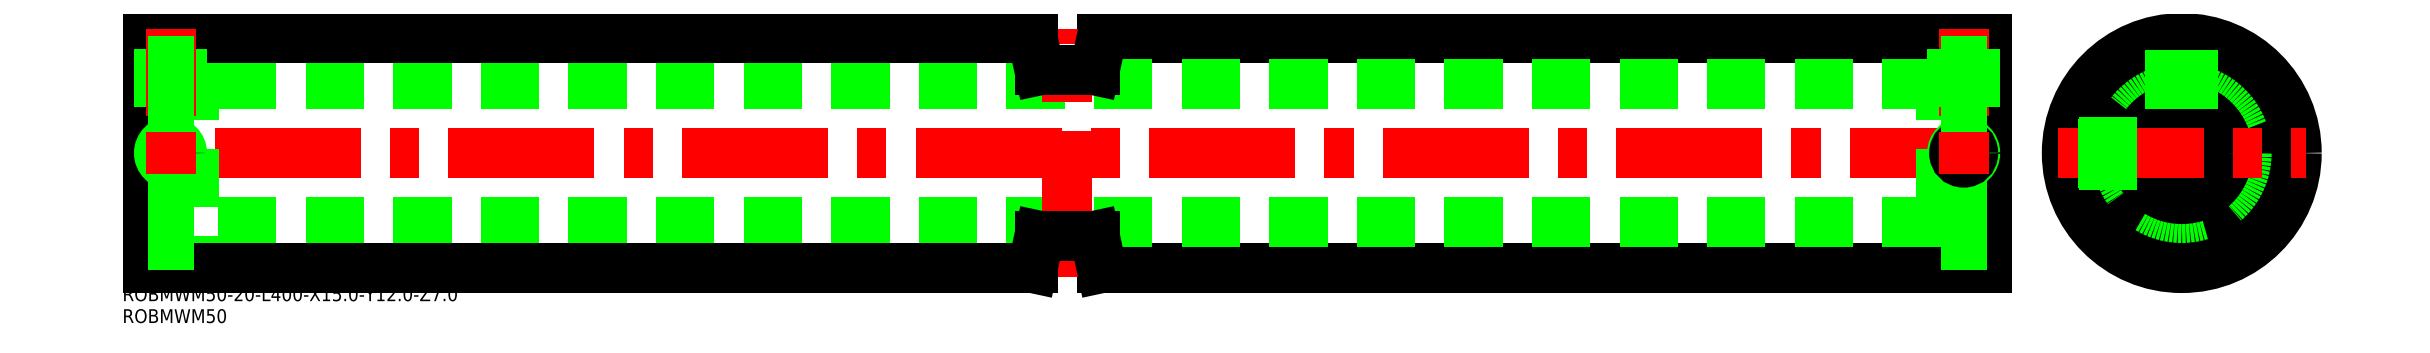
<metadata>
{"format":"dxf","ext":"dxf","renderer":"ezdxf+matplotlib","layout":"modelspace","background":"white","min_lineweight":24,"dpi":150}
</metadata>
<code>
0
SECTION
2
ENTITIES
0
LINE
8
0
10
200
20
-25
30
0
11
7.5
21
-25
31
0
0
LINE
8
0
10
200
20
25
30
0
11
7.5
21
25
31
0
0
LINE
8
0
10
190
20
-15
30
0
11
-190
21
-15
31
0
0
LINE
8
0
10
190
20
15
30
0
11
-190
21
15
31
0
0
LINE
8
CENTER
10
202
20
0
30
0
11
-202
21
0
31
0
0
LINE
8
CENTER
10
8.61e-14
20
-27
30
0
11
-8e-16
21
27
31
0
0
LINE
8
0
10
-190
20
20
30
0
11
-190
21
-20
31
0
0
LINE
8
0
10
-200
20
25
30
0
11
-200
21
-25
31
0
0
LINE
8
0
10
-7.5
20
-25
30
0
11
-200
21
-25
31
0
0
TEXT
8
0
10
-205.5
20
-36.96
30
0
40
3
1
ROBMWM50
0
TEXT
8
0
10
-205.5
20
-32.21
30
0
40
3
1
ROBMWM50-20-L400-X15-Y12-Z7
0
LINE
8
0
10
-190
20
-20
30
0
11
-200
21
-20
31
0
0
LINE
8
0
10
-190
20
-10
30
0
11
-200
21
-10
31
0
0
LINE
8
0
10
-7.5
20
-25
30
0
11
-6
21
-18
31
0
0
LINE
8
0
10
7.5
20
-25
30
0
11
6
21
-18
31
0
0
LINE
8
0
10
6
20
-18
30
0
11
-6
21
-18
31
0
0
LINE
8
0
10
-7.5
20
25
30
0
11
-200
21
25
31
0
0
LINE
8
0
10
-192.5
20
10
30
0
11
-192.5
21
25
31
0
0
LINE
8
0
10
-192.9
20
10
30
0
11
-192.9
21
25
31
0
0
LINE
8
0
10
-197.1
20
10
30
0
11
-197.1
21
25
31
0
0
LINE
8
0
10
-197.5
20
10
30
0
11
-197.5
21
25
31
0
0
LINE
8
CENTER
10
-195
20
27
30
0
11
-195
21
8
31
0
0
CIRCLE
8
0
10
-195
20
0
30
0
40
2.067
0
CIRCLE
8
0
10
-195
20
0
30
0
40
2.5
0
LINE
8
0
10
-190
20
10
30
0
11
-200
21
10
31
0
0
LINE
8
0
10
-190
20
20
30
0
11
-200
21
20
31
0
0
LINE
8
0
10
7.5
20
25
30
0
11
6
21
18
31
0
0
LINE
8
0
10
-7.5
20
25
30
0
11
-6
21
18
31
0
0
LINE
8
0
10
6
20
18
30
0
11
-6
21
18
31
0
0
LINE
8
CENTER
10
242.4
20
-27
30
0
11
242.4
21
27
31
0
0
CIRCLE
8
0
10
242.4
20
2.84e-14
30
0
40
18
0
LINE
8
0
10
190
20
20
30
0
11
190
21
-20
31
0
0
CIRCLE
8
0
10
242.4
20
0
30
0
40
20
0
CIRCLE
8
0
10
242.4
20
0
30
0
40
15
0
CIRCLE
8
0
10
242.4
20
0
30
0
40
10
0
CIRCLE
8
0
10
242.4
20
2.84e-14
30
0
40
25
0
LINE
8
0
10
200
20
25
30
0
11
200
21
-25
31
0
0
LINE
8
0
10
190
20
-20
30
0
11
200
21
-20
31
0
0
LINE
8
0
10
190
20
-10
30
0
11
200
21
-10
31
0
0
LINE
8
CENTER
10
195
20
27
30
0
11
195
21
8
31
0
0
LINE
8
0
10
197.5
20
10
30
0
11
197.5
21
25
31
0
0
LINE
8
0
10
197.1
20
10
30
0
11
197.1
21
25
31
0
0
LINE
8
0
10
192.9
20
10
30
0
11
192.9
21
25
31
0
0
LINE
8
0
10
192.5
20
10
30
0
11
192.5
21
25
31
0
0
LINE
8
0
10
239.9
20
9.682
30
0
11
239.9
21
24.87
31
0
0
LINE
8
0
10
240.4
20
9.784
30
0
11
240.4
21
24.91
31
0
0
LINE
8
0
10
244.5
20
9.784
30
0
11
244.5
21
24.91
31
0
0
LINE
8
0
10
244.9
20
9.682
30
0
11
244.9
21
24.87
31
0
0
LINE
8
CENTER
10
215.4
20
-1e-16
30
0
11
269.4
21
1.08e-14
31
0
0
CIRCLE
8
0
10
195
20
2.203e-13
30
0
40
2.5
0
CIRCLE
8
0
10
195
20
2.203e-13
30
0
40
2.067
0
LINE
8
0
10
232.8
20
-2.5
30
0
11
217.6
21
-2.5
31
0
0
LINE
8
0
10
232.7
20
-2.067
30
0
11
217.5
21
-2.067
31
0
0
LINE
8
0
10
232.8
20
2.5
30
0
11
217.6
21
2.5
31
0
0
LINE
8
0
10
232.7
20
2.067
30
0
11
217.5
21
2.067
31
0
0
LINE
8
0
10
190
20
10
30
0
11
200
21
10
31
0
0
LINE
8
0
10
190
20
20
30
0
11
200
21
20
31
0
0
LINE
8
CENTER
10
-195
20
4.5
30
0
11
-195
21
-4.5
31
0
0
LINE
8
CENTER
10
195
20
4.5
30
0
11
195
21
-4.5
31
0
0
ENDSEC
0
EOF

</code>
